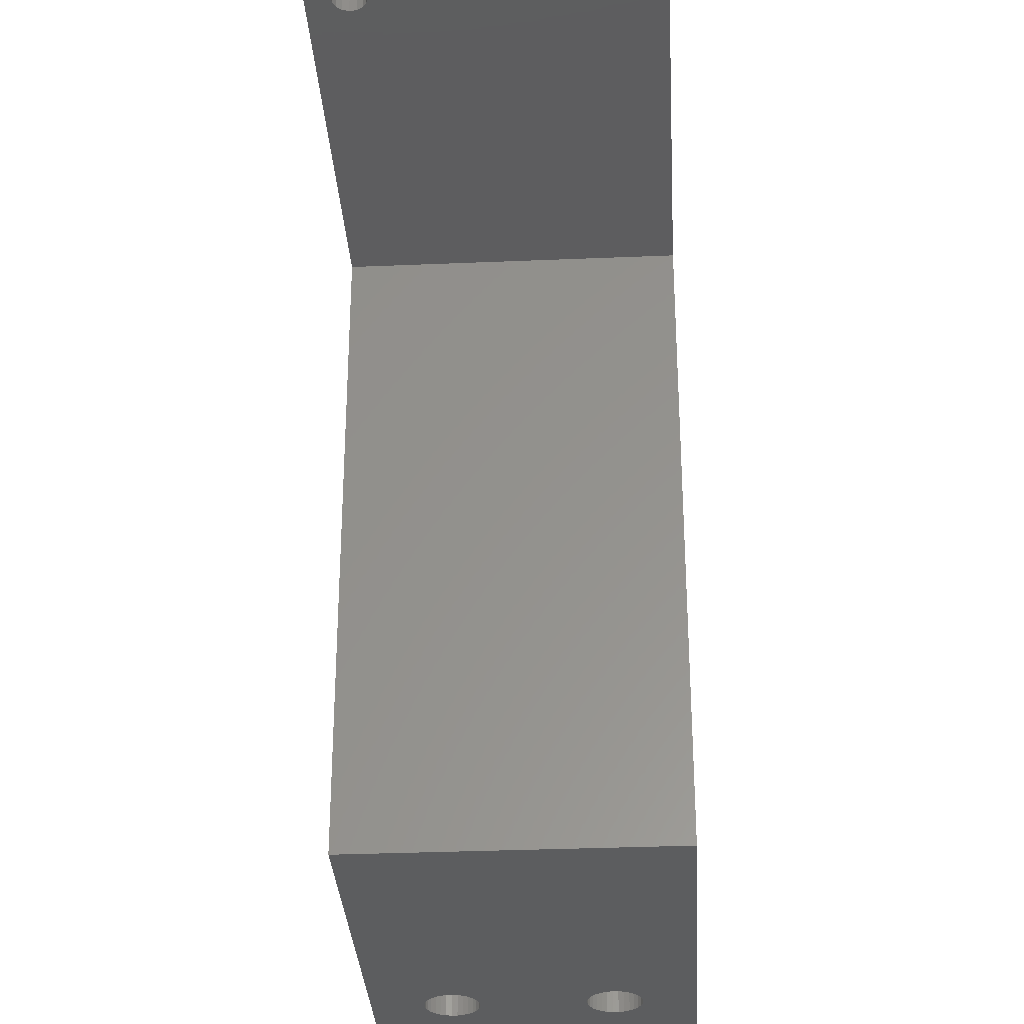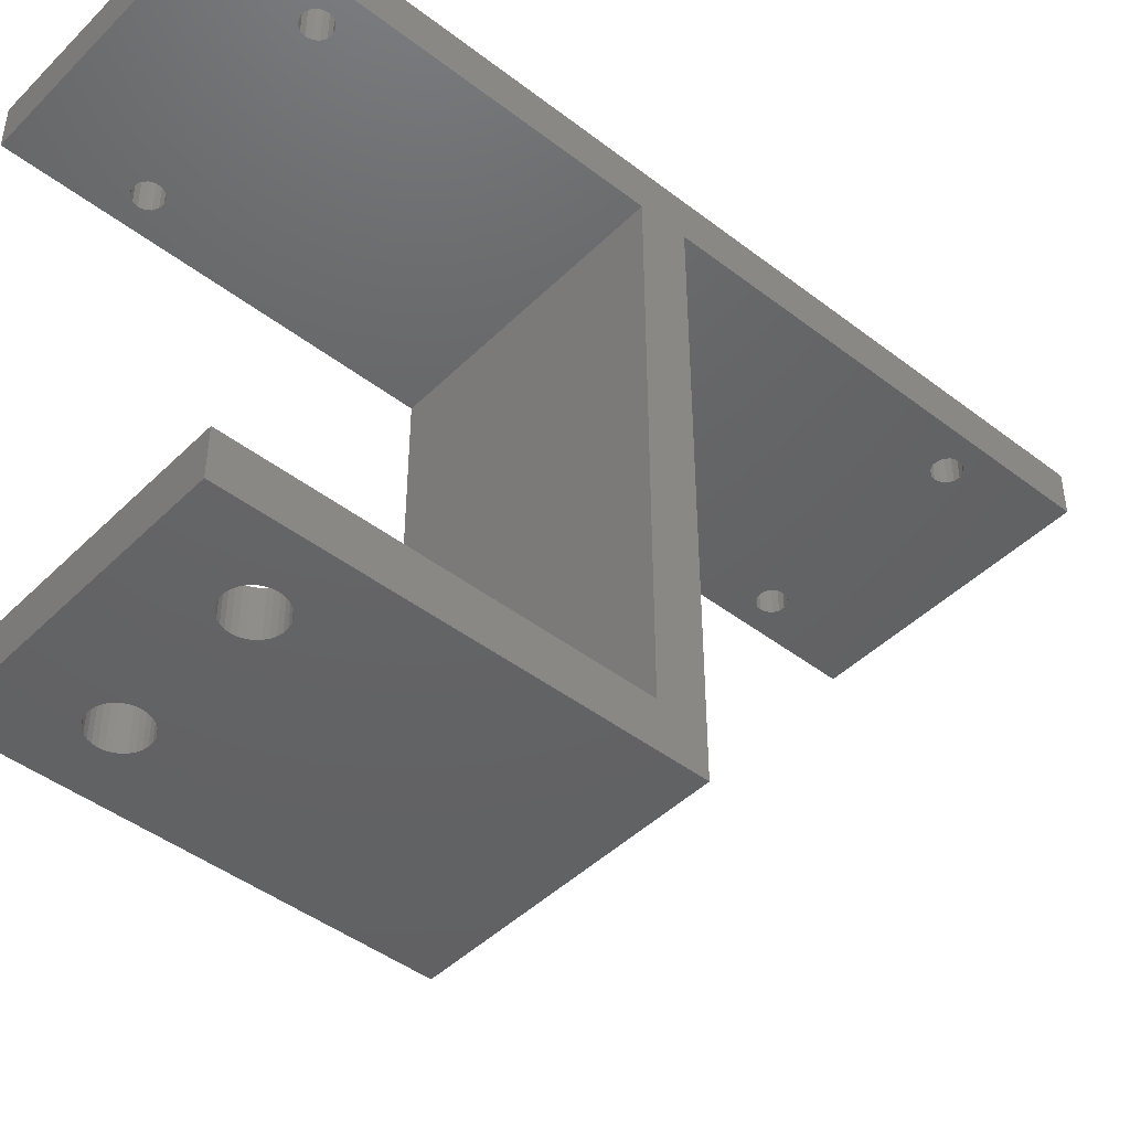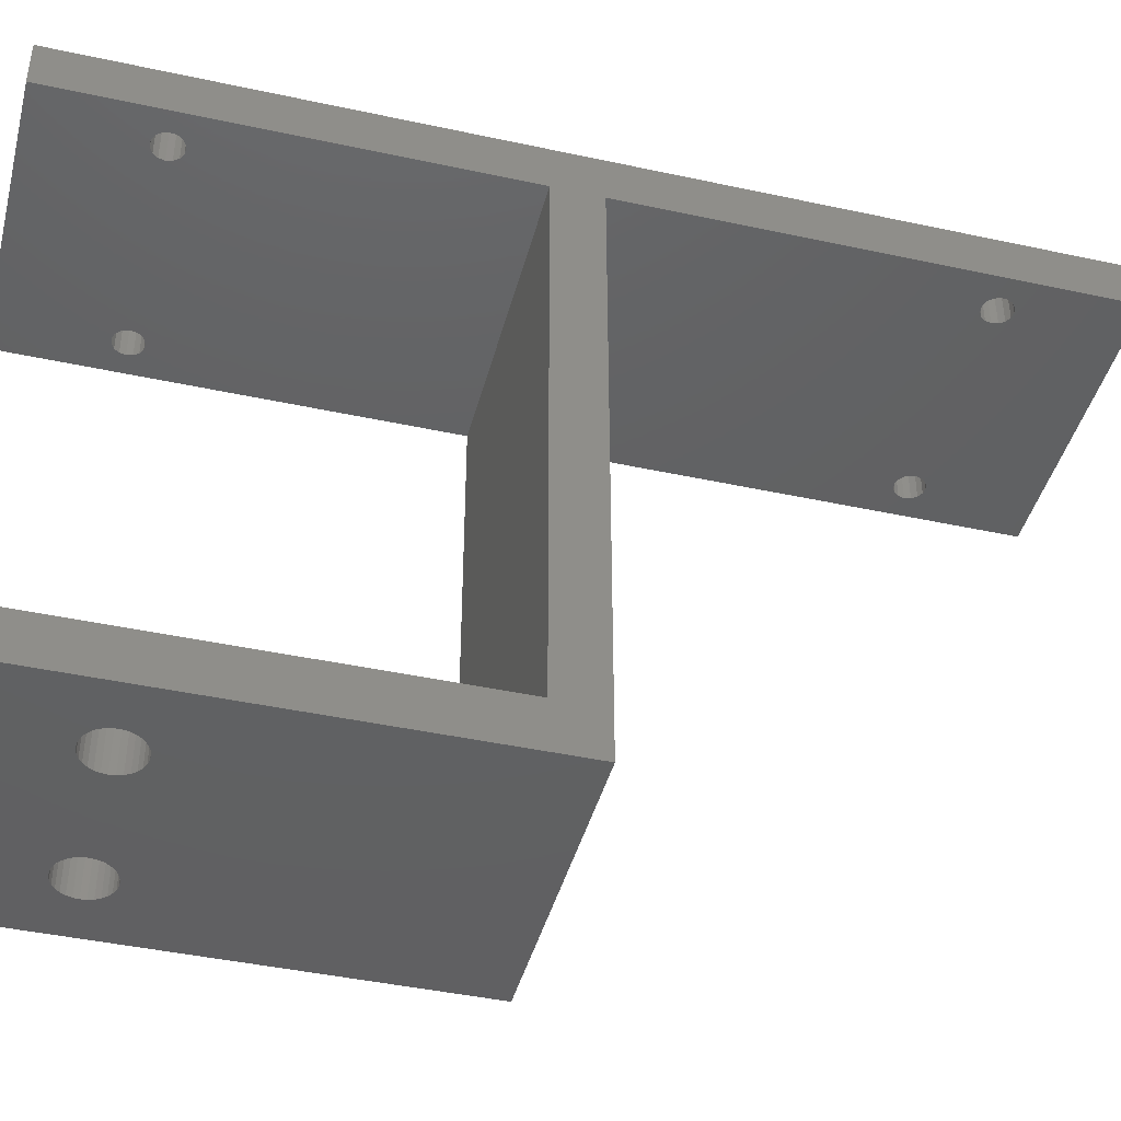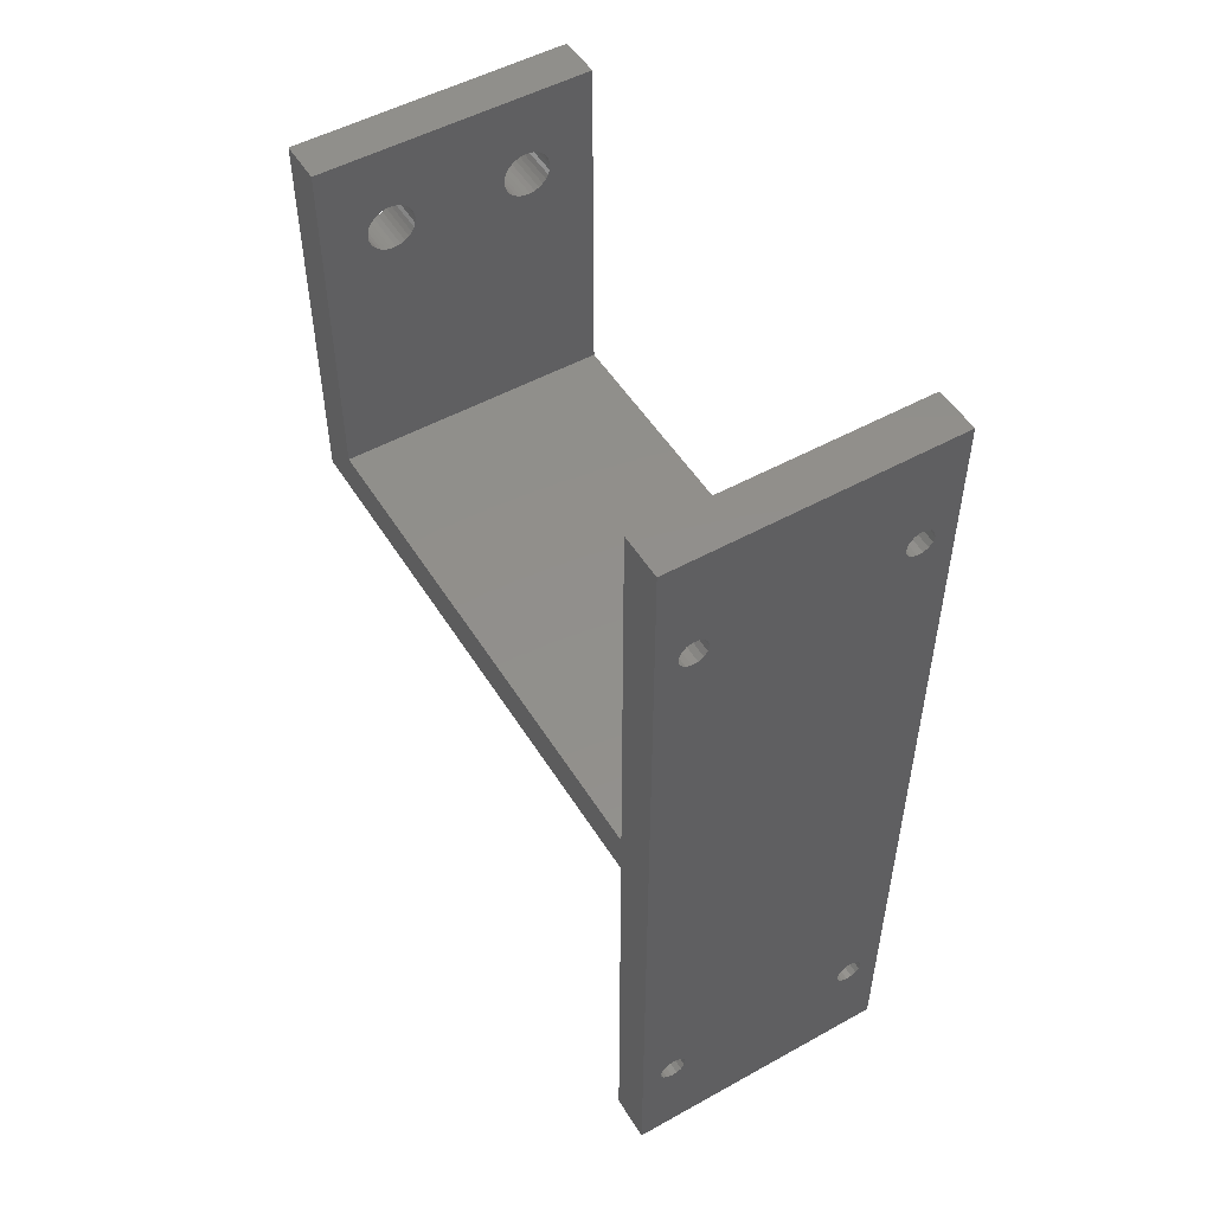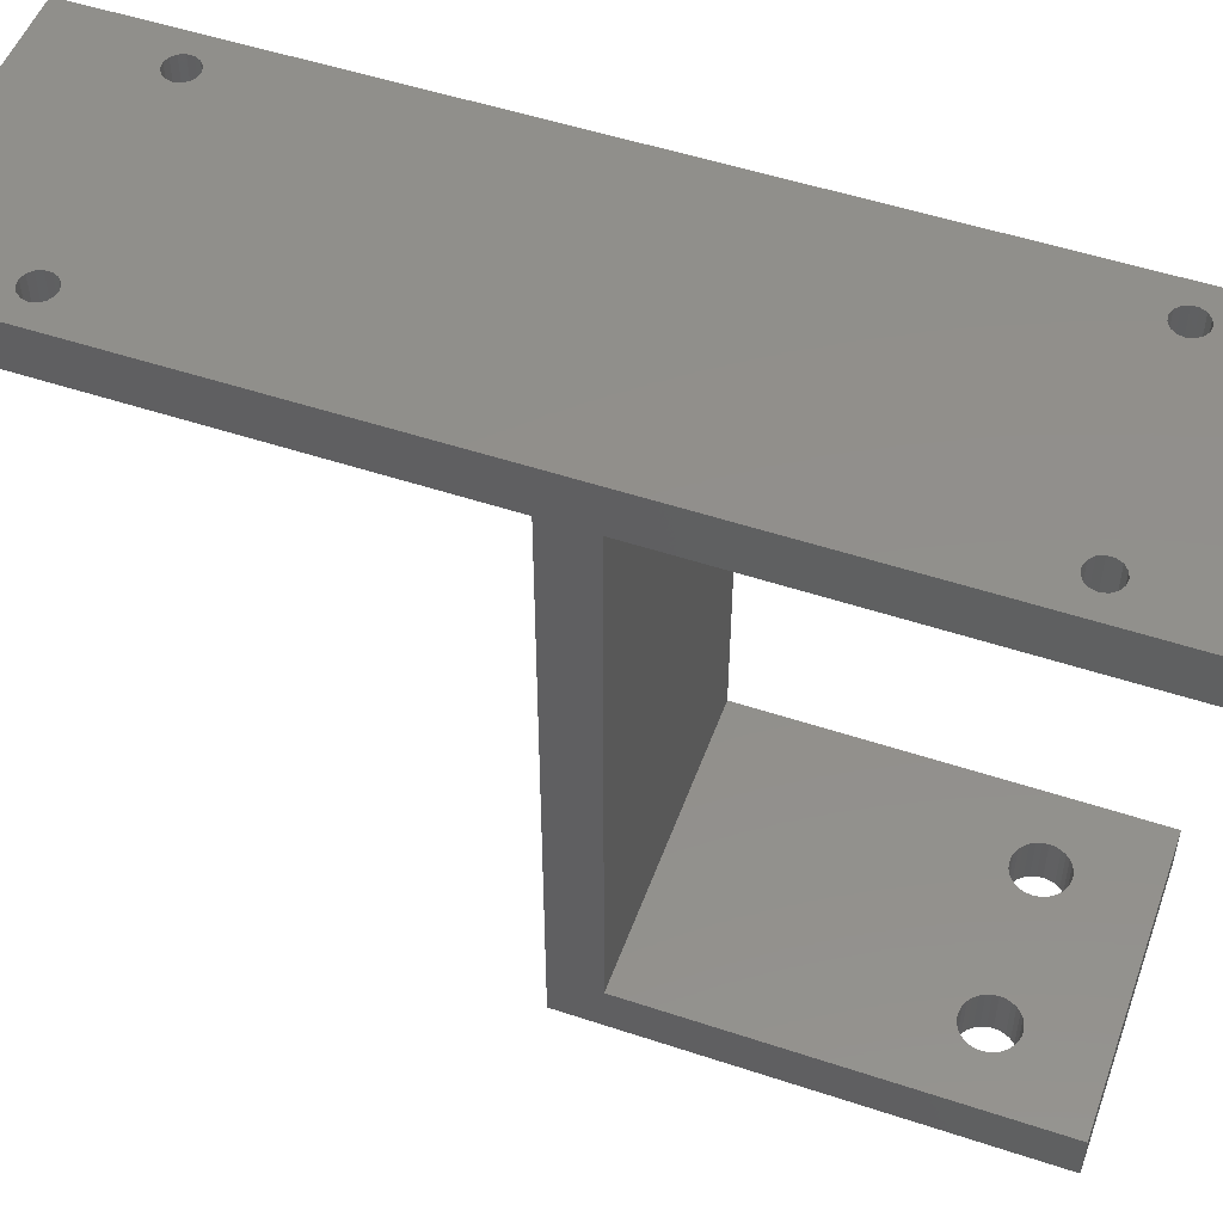
<metadata>
{"format":"stl","ext":"stl","renderer":"f3d","projection":"perspective","resolution":1024,"background":"white","views":[{"elev":-32.0,"azim":3.4,"up":"+Z"},{"elev":-45.1,"azim":-131.6,"up":"+Z"},{"elev":-42.8,"azim":-104.5,"up":"+Z"},{"elev":51.4,"azim":-31.0,"up":"+Y"},{"elev":51.6,"azim":109.8,"up":"+Z"}]}
</metadata>
<code>
# stl→obj: 260 verts, 540 faces
v 0 16 0
v 0 -16 4
v 0 16 4
v 0 -20 50
v 0 -20 0
v 0 -16 50
v 0 20 54
v 0 20 50
v 0 -60 54
v 0 -60 50
v 20.85 7.553 4
v 25 16 4
v 20.9 8 4
v 20.85 8.447 4
v 20.71 8.874 4
v 20.49 9.264 4
v 20.19 9.598 4
v 19.82 9.862 4
v 19.41 10.04 4
v 18.97 10.14 4
v 18.53 10.14 4
v 18.09 10.04 4
v 6.914 10.04 4
v 17.68 9.862 4
v 16.65 8.447 4
v 8.4 8 4
v 16.6 8 4
v 8.353 8.447 4
v 16.79 8.874 4
v 8.214 8.874 4
v 17.01 9.264 4
v 7.989 9.264 4
v 17.31 9.598 4
v 7.325 9.862 4
v 7.689 9.598 4
v 6.475 10.14 4
v 6.025 10.14 4
v 4.147 8.447 4
v 4.1 8 4
v 4.286 8.874 4
v 4.511 9.264 4
v 4.811 9.598 4
v 5.175 9.862 4
v 5.586 10.04 4
v 25 -16 4
v 20.71 7.126 4
v 20.49 6.736 4
v 20.19 6.402 4
v 19.82 6.138 4
v 19.41 5.955 4
v 18.97 5.862 4
v 18.53 5.862 4
v 18.09 5.955 4
v 6.914 5.955 4
v 17.68 6.138 4
v 7.325 6.138 4
v 17.31 6.402 4
v 7.689 6.402 4
v 17.01 6.736 4
v 7.989 6.736 4
v 16.79 7.126 4
v 16.65 7.553 4
v 8.353 7.553 4
v 8.214 7.126 4
v 6.475 5.862 4
v 6.025 5.862 4
v 5.586 5.955 4
v 5.175 6.138 4
v 4.811 6.402 4
v 4.147 7.553 4
v 4.511 6.736 4
v 4.286 7.126 4
v 25 20 54
v 25 -16 50
v 25 20 50
v 25 -20 50
v 25 -60 54
v 25 -60 50
v 25 16 0
v 25 -20 0
v 20.85 7.553 0
v 20.9 8 0
v 20.71 7.126 0
v 20.49 6.736 0
v 20.19 6.402 0
v 19.82 6.138 0
v 19.41 5.955 0
v 18.97 5.862 0
v 18.53 5.862 0
v 18.09 5.955 0
v 6.914 5.955 0
v 17.68 6.138 0
v 7.325 6.138 0
v 17.31 6.402 0
v 7.689 6.402 0
v 17.01 6.736 0
v 16.65 7.553 0
v 8.4 8 0
v 16.6 8 0
v 7.989 6.736 0
v 8.353 7.553 0
v 8.214 7.126 0
v 16.79 7.126 0
v 6.475 5.862 0
v 6.025 5.862 0
v 5.586 5.955 0
v 5.175 6.138 0
v 4.811 6.402 0
v 4.147 7.553 0
v 4.286 7.126 0
v 4.511 6.736 0
v 20.85 8.447 0
v 20.71 8.874 0
v 20.49 9.264 0
v 20.19 9.598 0
v 19.82 9.862 0
v 19.41 10.04 0
v 18.97 10.14 0
v 18.53 10.14 0
v 18.09 10.04 0
v 6.914 10.04 0
v 17.68 9.862 0
v 7.325 9.862 0
v 17.31 9.598 0
v 16.65 8.447 0
v 8.353 8.447 0
v 16.79 8.874 0
v 8.214 8.874 0
v 17.01 9.264 0
v 7.989 9.264 0
v 7.689 9.598 0
v 6.475 10.14 0
v 6.025 10.14 0
v 5.586 10.04 0
v 4.1 8 0
v 5.175 9.862 0
v 4.811 9.598 0
v 4.511 9.264 0
v 4.286 8.874 0
v 4.147 8.447 0
v 3.511 8.811 54
v 21.25 8.917 54
v 3.961 9.071 54
v 21.25 -48.92 54
v 4.267 -49.49 54
v 4.375 -50 54
v 3.961 -49.07 54
v 3.511 -48.81 54
v 2.994 8.757 54
v 2.994 -48.76 54
v 2.5 8.917 54
v 2.5 -48.92 54
v 2.114 9.265 54
v 2.114 -49.27 54
v 1.902 9.74 54
v 1.902 -49.74 54
v 23.02 9.492 54
v 23.12 -50 54
v 23.12 10 54
v 23.02 -49.49 54
v 22.71 9.071 54
v 22.71 -49.07 54
v 22.26 8.811 54
v 22.26 -48.81 54
v 21.74 8.757 54
v 21.74 -48.76 54
v 20.65 9.74 54
v 4.267 9.492 54
v 20.86 9.265 54
v 4.375 10 54
v 23.02 10.51 54
v 22.71 10.93 54
v 22.26 11.19 54
v 21.74 11.24 54
v 21.25 11.08 54
v 20.86 10.73 54
v 20.65 10.26 54
v 20.86 -49.27 54
v 20.65 -49.74 54
v 4.267 10.51 54
v 3.961 10.93 54
v 3.511 11.19 54
v 2.994 11.24 54
v 1.902 10.26 54
v 2.114 10.73 54
v 2.5 11.08 54
v 23.02 -50.51 54
v 22.71 -50.93 54
v 22.26 -51.19 54
v 21.74 -51.24 54
v 21.25 -51.08 54
v 20.86 -50.73 54
v 20.65 -50.26 54
v 4.267 -50.51 54
v 3.961 -50.93 54
v 3.511 -51.19 54
v 2.994 -51.24 54
v 2.5 -51.08 54
v 2.114 -50.73 54
v 1.902 -50.26 54
v 23.12 -50 50
v 23.02 -50.51 50
v 22.71 -50.93 50
v 22.26 -51.19 50
v 21.74 -51.24 50
v 21.25 -51.08 50
v 20.86 -50.73 50
v 20.65 -50.26 50
v 4.375 -50 50
v 20.65 -49.74 50
v 4.267 -50.51 50
v 3.961 -50.93 50
v 3.511 -51.19 50
v 2.994 -51.24 50
v 1.902 -50.26 50
v 1.902 -49.74 50
v 2.114 -50.73 50
v 2.5 -51.08 50
v 23.02 -49.49 50
v 22.71 -49.07 50
v 22.26 -48.81 50
v 21.74 -48.76 50
v 21.25 -48.92 50
v 3.961 -49.07 50
v 20.86 -49.27 50
v 4.267 -49.49 50
v 3.511 -48.81 50
v 2.994 -48.76 50
v 2.5 -48.92 50
v 2.114 -49.27 50
v 23.12 10 50
v 23.02 9.492 50
v 22.71 9.071 50
v 22.26 8.811 50
v 21.74 8.757 50
v 21.25 8.917 50
v 3.961 9.071 50
v 20.86 9.265 50
v 20.65 9.74 50
v 4.375 10 50
v 20.65 10.26 50
v 4.267 9.492 50
v 3.511 8.811 50
v 2.994 8.757 50
v 2.5 8.917 50
v 1.902 9.74 50
v 2.114 9.265 50
v 23.02 10.51 50
v 22.71 10.93 50
v 22.26 11.19 50
v 21.74 11.24 50
v 21.25 11.08 50
v 20.86 10.73 50
v 4.267 10.51 50
v 3.961 10.93 50
v 3.511 11.19 50
v 2.994 11.24 50
v 2.5 11.08 50
v 2.114 10.73 50
v 1.902 10.26 50
f 1 2 3
f 4 2 5
f 5 2 1
f 6 7 8
f 2 4 6
f 4 7 6
f 9 4 10
f 4 9 7
f 11 12 13
f 12 14 13
f 12 15 14
f 12 16 15
f 12 17 16
f 12 18 17
f 12 19 18
f 12 20 19
f 12 21 20
f 12 22 21
f 23 22 12
f 22 23 24
f 25 26 27
f 28 25 29
f 30 29 31
f 32 31 33
f 34 24 23
f 25 28 26
f 29 30 28
f 31 32 30
f 33 35 32
f 33 34 35
f 24 34 33
f 3 23 12
f 23 3 36
f 36 3 37
f 38 3 39
f 40 3 38
f 41 3 40
f 42 3 41
f 43 3 42
f 44 3 43
f 37 3 44
f 12 11 45
f 46 45 11
f 47 45 46
f 48 45 47
f 49 45 48
f 50 45 49
f 51 45 50
f 52 45 51
f 53 45 52
f 54 53 55
f 56 55 57
f 58 57 59
f 60 59 61
f 26 62 27
f 63 62 26
f 62 63 61
f 64 61 63
f 60 61 64
f 59 60 58
f 57 58 56
f 55 56 54
f 53 54 45
f 2 54 65
f 2 65 66
f 2 66 67
f 2 67 68
f 2 68 69
f 3 70 39
f 2 70 3
f 54 2 45
f 71 2 69
f 72 2 71
f 70 2 72
f 73 74 75
f 74 76 45
f 73 76 74
f 77 76 73
f 76 77 78
f 45 79 12
f 45 80 79
f 80 45 76
f 81 79 80
f 79 81 82
f 80 83 81
f 80 84 83
f 80 85 84
f 80 86 85
f 80 87 86
f 80 88 87
f 80 89 88
f 80 90 89
f 91 90 80
f 90 91 92
f 93 92 91
f 92 93 94
f 94 95 96
f 97 98 99
f 100 96 95
f 97 101 98
f 97 102 101
f 103 102 97
f 102 103 100
f 96 100 103
f 95 94 93
f 5 91 80
f 91 5 104
f 104 5 105
f 105 5 106
f 106 5 107
f 107 5 108
f 1 109 5
f 110 5 109
f 111 5 110
f 108 5 111
f 112 79 82
f 113 79 112
f 114 79 113
f 115 79 114
f 116 79 115
f 117 79 116
f 118 79 117
f 119 79 118
f 120 79 119
f 121 120 122
f 123 122 124
f 98 125 99
f 126 125 98
f 125 126 127
f 128 127 126
f 127 128 129
f 130 129 128
f 129 130 124
f 131 124 130
f 123 124 131
f 122 123 121
f 120 121 79
f 1 121 132
f 1 132 133
f 1 133 134
f 109 1 135
f 121 1 79
f 136 1 134
f 137 1 136
f 138 1 137
f 139 1 138
f 140 1 139
f 135 1 140
f 79 3 12
f 3 79 1
f 128 32 130
f 32 128 30
f 101 26 98
f 26 101 63
f 130 35 131
f 35 130 32
f 132 23 36
f 23 132 121
f 137 43 42
f 43 137 136
f 38 139 40
f 139 38 140
f 41 137 42
f 137 41 138
f 93 54 56
f 54 93 91
f 126 30 128
f 30 126 28
f 123 35 34
f 35 123 131
f 134 37 44
f 37 134 133
f 121 34 23
f 34 121 123
f 70 135 39
f 135 70 109
f 40 138 41
f 138 40 139
f 136 44 43
f 44 136 134
f 98 28 126
f 28 98 26
f 69 111 71
f 111 69 108
f 102 63 101
f 63 102 64
f 95 60 100
f 60 95 58
f 133 36 37
f 36 133 132
f 39 140 38
f 140 39 135
f 91 65 54
f 65 91 104
f 72 109 70
f 109 72 110
f 100 64 102
f 64 100 60
f 95 56 58
f 56 95 93
f 71 110 72
f 110 71 111
f 107 69 68
f 69 107 108
f 105 67 66
f 67 105 106
f 106 68 67
f 68 106 107
f 104 66 65
f 66 104 105
f 113 16 114
f 16 113 15
f 27 125 25
f 125 27 99
f 81 13 82
f 13 81 11
f 114 17 115
f 17 114 16
f 119 20 21
f 20 119 118
f 118 19 20
f 19 118 117
f 124 24 33
f 24 124 122
f 25 127 29
f 127 25 125
f 31 124 33
f 124 31 129
f 86 50 49
f 50 86 87
f 112 15 113
f 15 112 14
f 116 17 18
f 17 116 115
f 120 21 22
f 21 120 119
f 117 18 19
f 18 117 116
f 62 99 27
f 99 62 97
f 29 129 31
f 129 29 127
f 122 22 24
f 22 122 120
f 82 14 112
f 14 82 13
f 57 96 59
f 96 57 94
f 83 11 81
f 11 83 46
f 85 47 84
f 47 85 48
f 87 51 50
f 51 87 88
f 84 46 83
f 46 84 47
f 85 49 48
f 49 85 86
f 88 52 51
f 52 88 89
f 59 103 61
f 103 59 96
f 61 97 62
f 97 61 103
f 92 57 55
f 57 92 94
f 89 53 52
f 53 89 90
f 90 55 53
f 55 90 92
f 141 142 143
f 144 145 146
f 142 141 144
f 144 147 145
f 148 144 141
f 144 148 147
f 149 148 141
f 149 150 148
f 151 150 149
f 151 152 150
f 153 152 151
f 153 154 152
f 155 154 153
f 154 155 156
f 157 158 159
f 157 160 158
f 161 160 157
f 161 162 160
f 163 162 161
f 163 164 162
f 165 164 163
f 165 166 164
f 142 166 165
f 142 144 166
f 167 168 169
f 143 169 168
f 168 167 170
f 169 143 142
f 73 159 77
f 73 171 159
f 73 172 171
f 73 173 172
f 73 174 173
f 73 175 174
f 73 176 175
f 170 167 177
f 144 146 178
f 178 146 179
f 180 177 176
f 181 176 73
f 177 180 170
f 176 181 180
f 7 181 73
f 181 7 182
f 182 7 183
f 7 155 184
f 155 7 156
f 9 156 7
f 185 7 184
f 186 7 185
f 183 7 186
f 158 77 159
f 187 77 158
f 188 77 187
f 189 77 188
f 190 77 189
f 191 77 190
f 192 77 191
f 179 146 193
f 194 193 146
f 193 194 192
f 195 192 194
f 192 195 77
f 9 195 196
f 9 196 197
f 9 197 198
f 195 9 77
f 199 9 198
f 200 9 199
f 156 9 200
f 75 7 73
f 7 75 8
f 78 201 76
f 78 202 201
f 78 203 202
f 78 204 203
f 78 205 204
f 78 206 205
f 78 207 206
f 208 209 210
f 211 208 207
f 212 207 78
f 208 211 209
f 207 212 211
f 10 212 78
f 212 10 213
f 213 10 214
f 215 10 216
f 217 10 215
f 218 10 217
f 214 10 218
f 219 76 201
f 220 76 219
f 221 76 220
f 222 76 221
f 223 76 222
f 224 223 225
f 226 225 210
f 226 210 209
f 225 226 224
f 223 224 227
f 223 227 76
f 4 227 228
f 4 228 229
f 4 229 230
f 227 4 76
f 216 4 230
f 4 216 10
f 74 231 75
f 74 232 231
f 74 233 232
f 74 234 233
f 74 235 234
f 74 236 235
f 237 236 74
f 236 237 238
f 239 240 241
f 242 238 237
f 239 242 240
f 238 242 239
f 6 237 74
f 237 6 243
f 243 6 244
f 244 6 245
f 8 246 6
f 247 6 246
f 245 6 247
f 248 75 231
f 249 75 248
f 250 75 249
f 251 75 250
f 252 75 251
f 253 75 252
f 254 241 240
f 241 254 253
f 255 253 254
f 253 255 75
f 8 255 256
f 8 256 257
f 8 257 258
f 255 8 75
f 259 8 258
f 260 8 259
f 246 8 260
f 10 77 9
f 77 10 78
f 209 145 226
f 145 209 146
f 200 216 156
f 216 200 215
f 228 148 150
f 148 228 227
f 227 147 148
f 147 227 224
f 226 147 224
f 147 226 145
f 230 152 154
f 152 230 229
f 156 230 154
f 230 156 216
f 229 150 152
f 150 229 228
f 211 146 209
f 146 211 194
f 214 198 197
f 198 214 218
f 199 215 200
f 215 199 217
f 212 194 211
f 194 212 195
f 212 196 195
f 196 212 213
f 213 197 196
f 197 213 214
f 218 199 198
f 199 218 217
f 201 160 219
f 160 201 158
f 193 210 179
f 210 193 208
f 222 164 166
f 164 222 221
f 221 162 164
f 162 221 220
f 219 162 220
f 162 219 160
f 225 144 178
f 144 225 223
f 179 225 178
f 225 179 210
f 223 166 144
f 166 223 222
f 202 158 201
f 158 202 187
f 205 191 190
f 191 205 206
f 192 208 193
f 208 192 207
f 203 187 202
f 187 203 188
f 203 189 188
f 189 203 204
f 204 190 189
f 190 204 205
f 206 192 191
f 192 206 207
f 240 180 254
f 180 240 170
f 155 260 184
f 260 155 246
f 257 182 183
f 182 257 256
f 256 181 182
f 181 256 255
f 254 181 255
f 181 254 180
f 259 186 185
f 186 259 258
f 184 259 185
f 259 184 260
f 258 183 186
f 183 258 257
f 242 170 240
f 170 242 168
f 244 151 149
f 151 244 245
f 153 246 155
f 246 153 247
f 237 168 242
f 168 237 143
f 237 141 143
f 141 237 243
f 243 149 141
f 149 243 244
f 245 153 151
f 153 245 247
f 231 171 248
f 171 231 159
f 167 241 177
f 241 167 239
f 251 173 174
f 173 251 250
f 250 172 173
f 172 250 249
f 248 172 249
f 172 248 171
f 253 175 176
f 175 253 252
f 177 253 176
f 253 177 241
f 252 174 175
f 174 252 251
f 232 159 231
f 159 232 157
f 235 142 165
f 142 235 236
f 169 239 167
f 239 169 238
f 233 157 232
f 157 233 161
f 233 163 161
f 163 233 234
f 234 165 163
f 165 234 235
f 236 169 142
f 169 236 238
f 5 76 4
f 76 5 80
f 45 6 74
f 6 45 2

</code>
